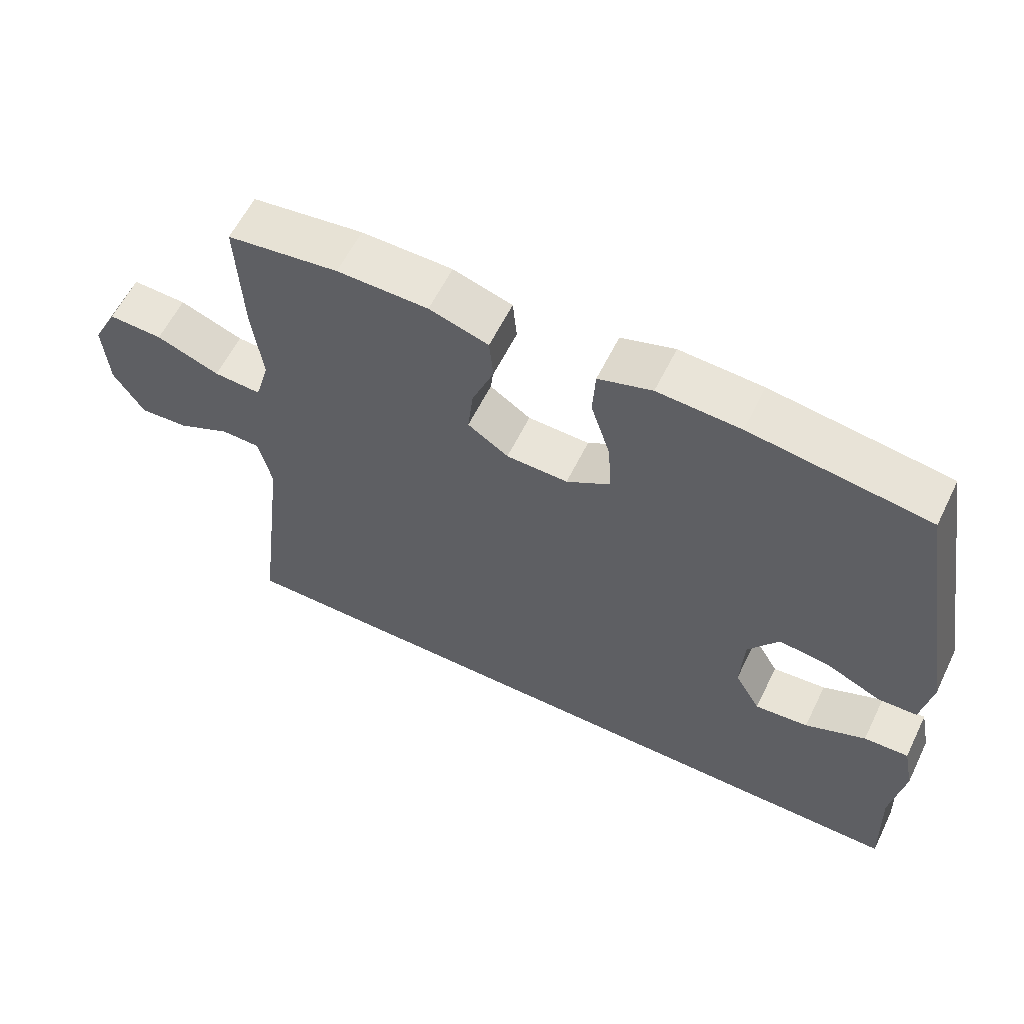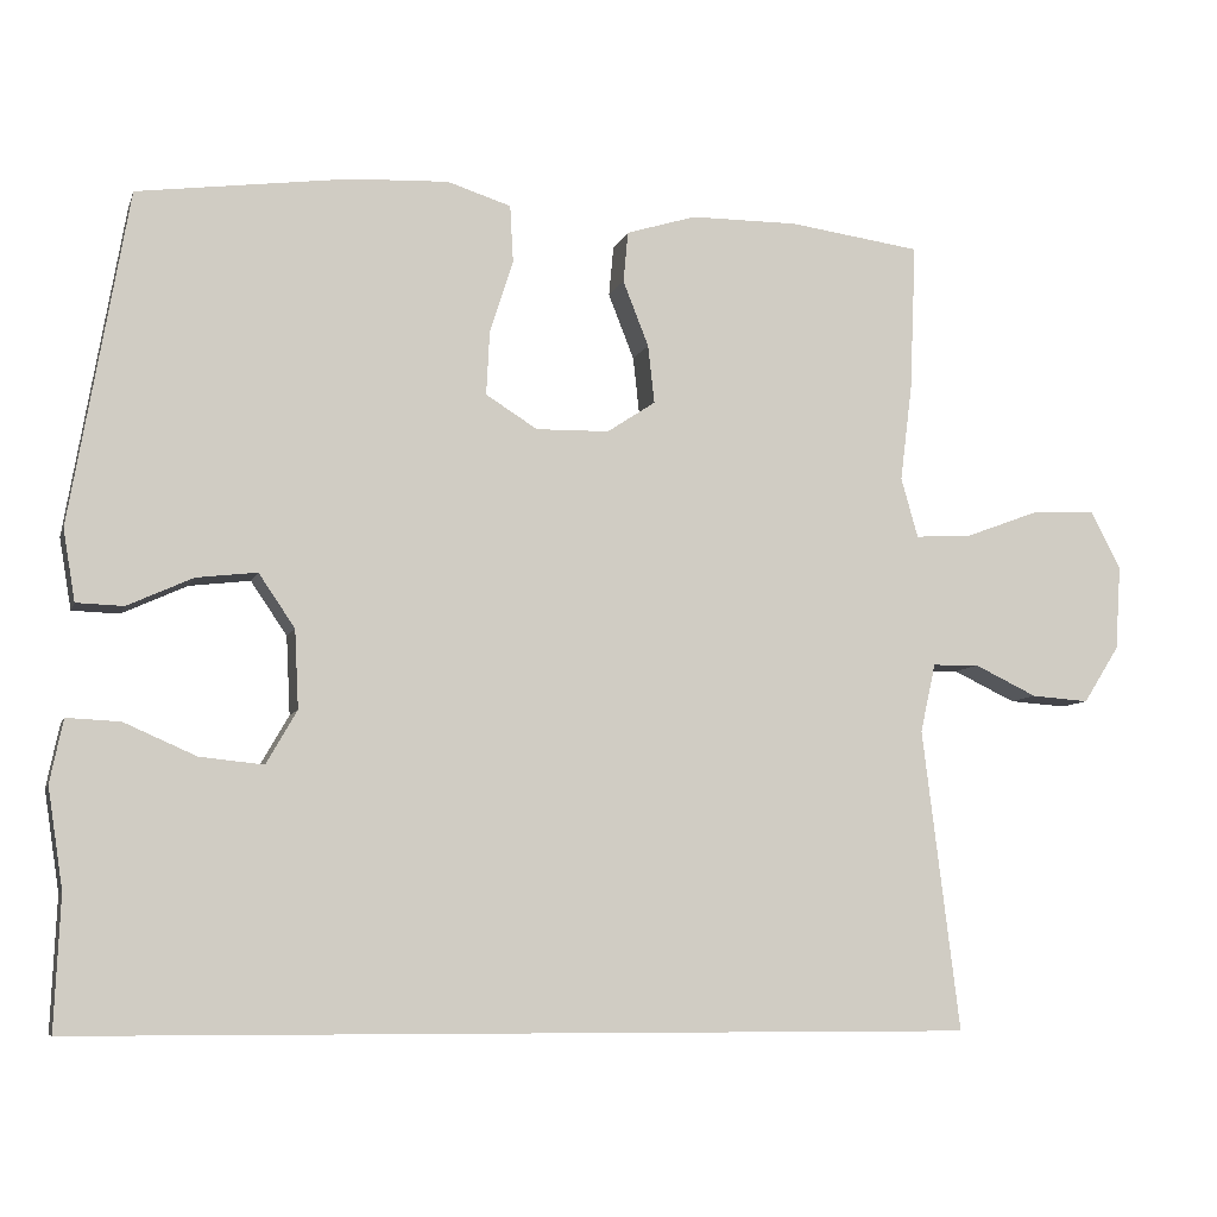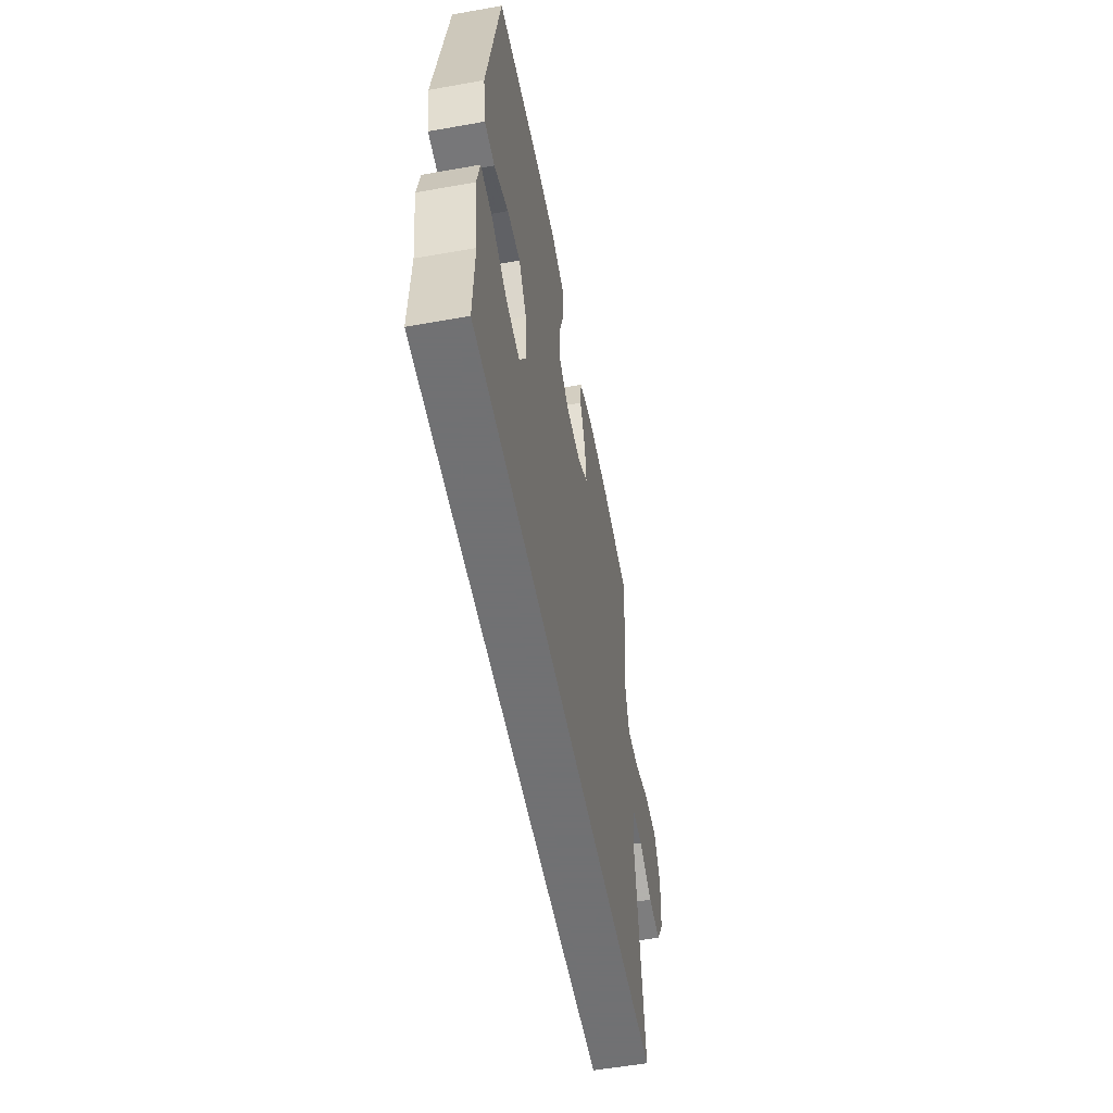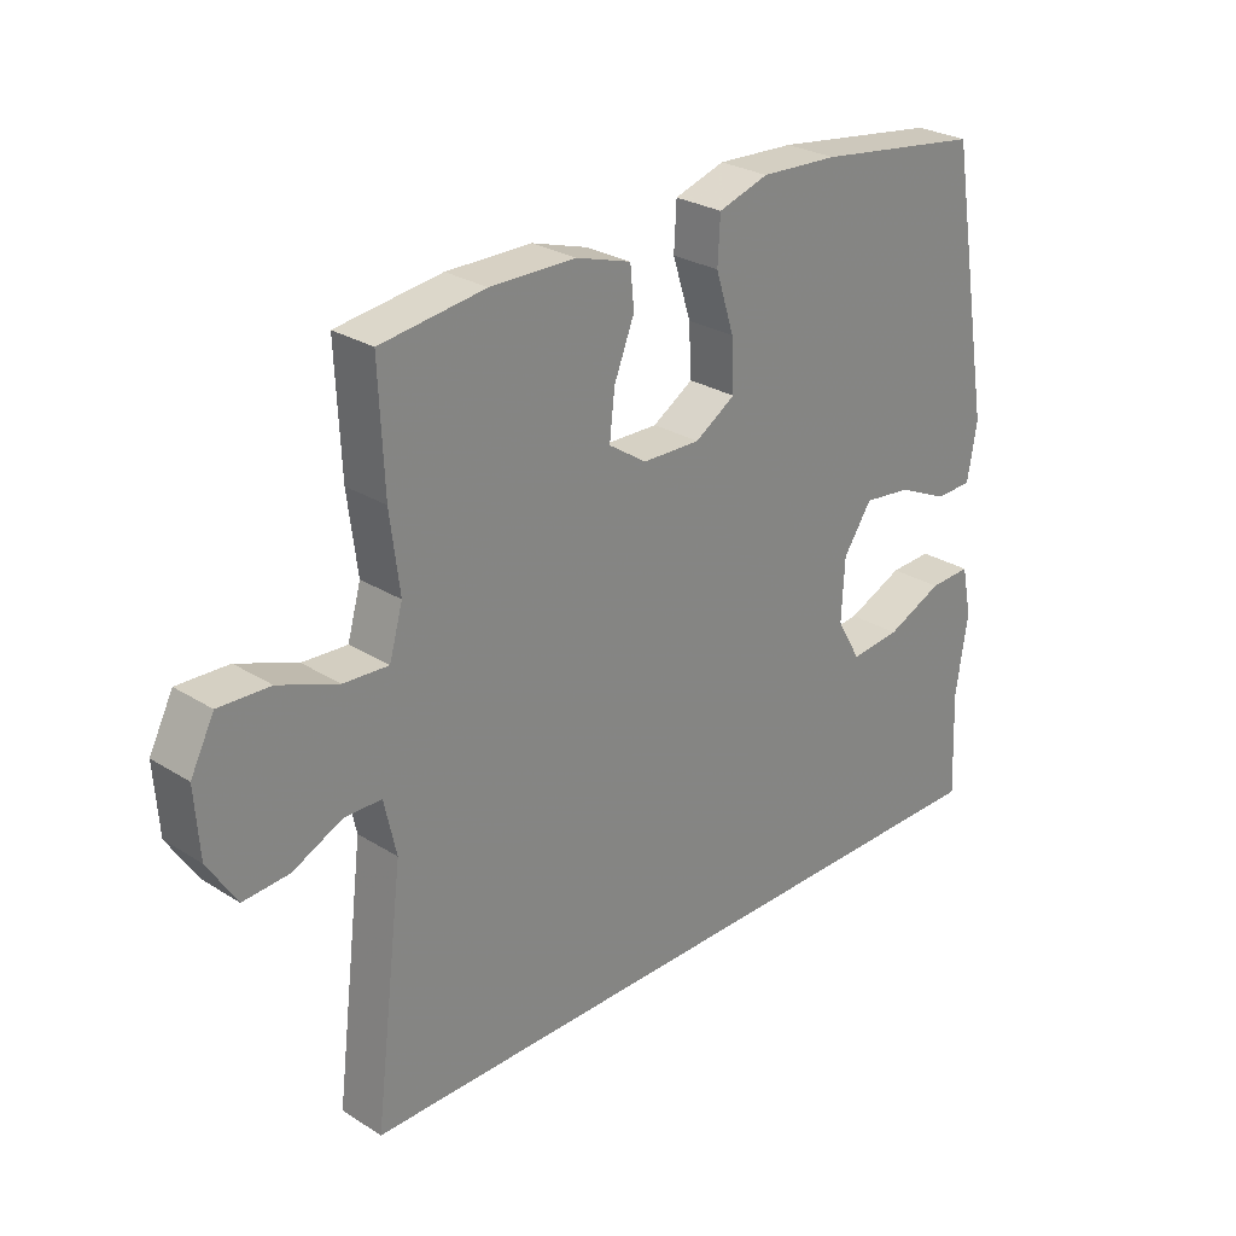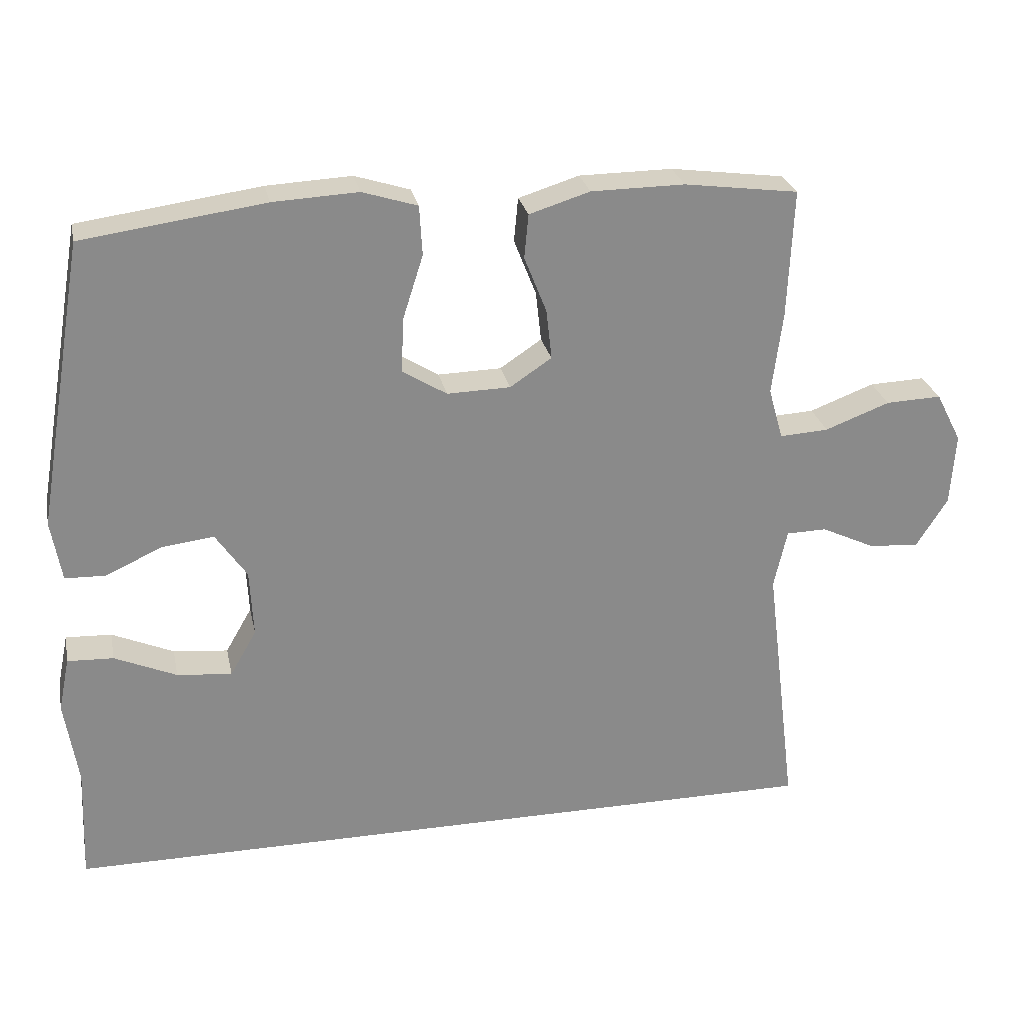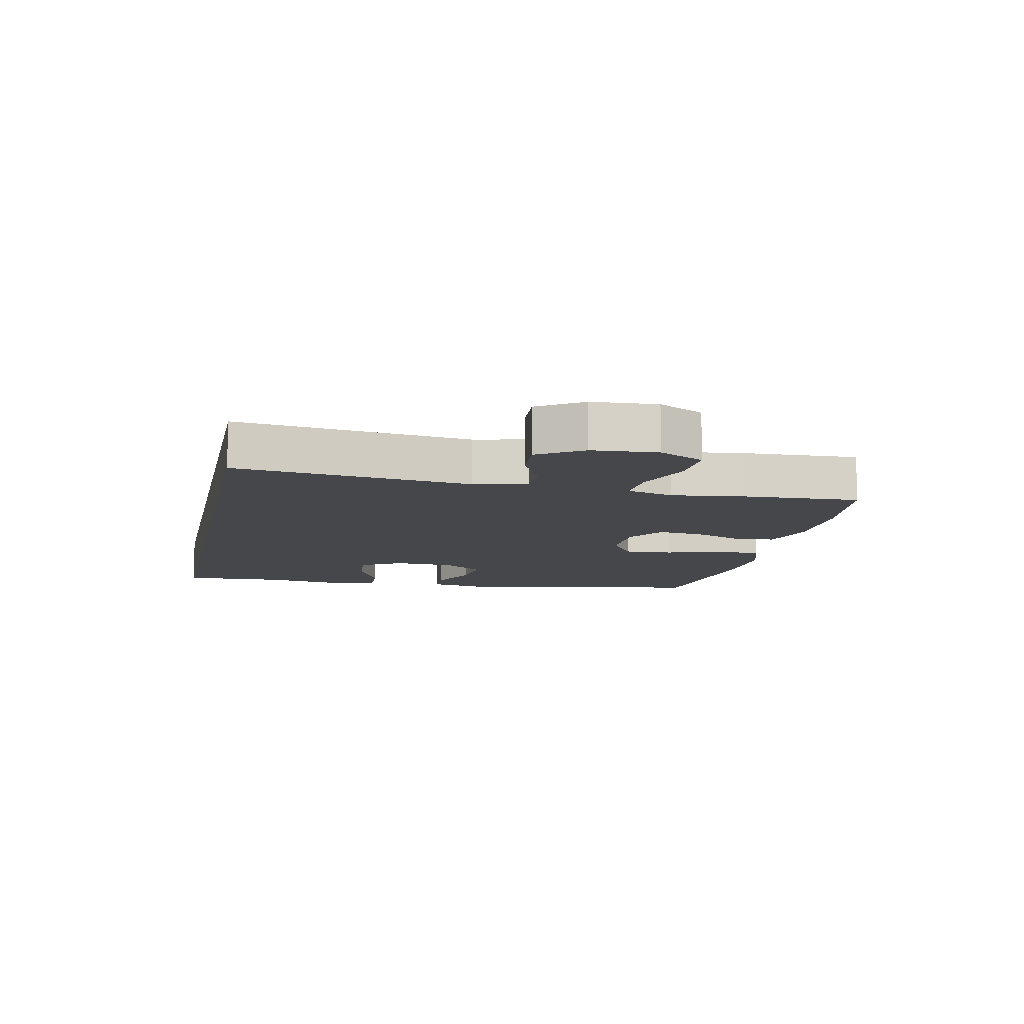
<metadata>
{"format":"obj","ext":"obj","renderer":"f3d","projection":"perspective","resolution":1024,"background":"white","views":[{"elev":60.0,"azim":26.1,"up":"+Z"},{"elev":-7.8,"azim":165.0,"up":"+Z"},{"elev":-55.3,"azim":100.6,"up":"+Z"},{"elev":27.3,"azim":-46.0,"up":"+Z"},{"elev":26.8,"azim":168.3,"up":"+Z"},{"elev":-10.5,"azim":-101.9,"up":"+Y"}]}
</metadata>
<code>
v -0.5 0.07 0.5
v -0.336 0.07 0.522
v -0.202 0.07 0.521
v -0.115 0.07 0.494
v -0.109 0.07 0.431
v -0.141 0.07 0.35
v -0.149 0.07 0.278
v -0.089 0.07 0.238
v 0.002 0.07 0.236
v 0.066 0.07 0.276
v 0.062 0.07 0.355
v 0.033 0.07 0.446
v 0.037 0.07 0.517
v 0.116 0.07 0.542
v 0.238 0.07 0.536
v 0.5 0.07 0.5
v 0.571 0.07 0.088
v 0.556 0.07 0
v 0.498 0.07 -0.002
v 0.417 0.07 0.035
v 0.342 0.07 0.044
v 0.297 0.07 -0.022
v 0.292 0.07 -0.119
v 0.33 0.07 -0.185
v 0.409 0.07 -0.177
v 0.498 0.07 -0.138
v 0.564 0.07 -0.135
v 0.58 0.07 -0.213
v 0.561 0.07 -0.336
v 0.568 0.07 -0.5
v -0.545 0.07 -0.5
v -0.499 0.07 -0.126
v -0.518 0.07 -0.041
v -0.576 0.07 -0.04
v -0.654 0.07 -0.077
v -0.726 0.07 -0.082
v -0.771 0.07 -0.011
v -0.778 0.07 0.093
v -0.741 0.07 0.165
v -0.661 0.07 0.162
v -0.568 0.07 0.127
v -0.498 0.07 0.123
v -0.477 0.07 0.197
v -0.492 0.07 0.316
v -0.5 0 0.5
v -0.336 0 0.522
v -0.202 0 0.521
v -0.115 0 0.494
v -0.109 0 0.431
v -0.141 0 0.35
v -0.149 0 0.278
v -0.089 0 0.238
v 0.002 0 0.236
v 0.066 0 0.276
v 0.062 0 0.355
v 0.033 0 0.446
v 0.037 0 0.517
v 0.116 0 0.542
v 0.238 0 0.536
v 0.5 0 0.5
v 0.571 0 0.088
v 0.556 0 0
v 0.498 0 -0.002
v 0.417 0 0.035
v 0.342 0 0.044
v 0.297 0 -0.022
v 0.292 0 -0.119
v 0.33 0 -0.185
v 0.409 0 -0.177
v 0.498 0 -0.138
v 0.564 0 -0.135
v 0.58 0 -0.213
v 0.561 0 -0.336
v 0.568 0 -0.5
v -0.545 0 -0.5
v -0.499 0 -0.126
v -0.518 0 -0.041
v -0.576 0 -0.04
v -0.654 0 -0.077
v -0.726 0 -0.082
v -0.771 0 -0.011
v -0.778 0 0.093
v -0.741 0 0.165
v -0.661 0 0.162
v -0.568 0 0.127
v -0.498 0 0.123
v -0.477 0 0.197
v -0.492 0 0.316
f 43 44 1 2
f 42 43 2 3
f 38 39 40 41
f 38 41 42
f 37 38 42
f 34 35 36 37
f 33 34 37 42
f 32 33 42 3
f 29 30 31 32
f 25 26 27 28
f 24 25 28 29
f 17 18 19 20
f 17 20 21
f 16 17 21
f 15 16 21 22
f 11 12 13 14
f 10 11 14 15
f 3 4 5 6
f 3 6 7
f 32 3 7
f 24 29 32
f 23 24 32 7
f 10 15 22 23
f 9 10 23
f 8 9 23
f 7 8 23
f 46 45 88 87
f 47 46 87 86
f 85 84 83 82
f 86 85 82
f 86 82 81
f 81 80 79 78
f 86 81 78 77
f 47 86 77 76
f 76 75 74 73
f 72 71 70 69
f 73 72 69 68
f 64 63 62 61
f 65 64 61
f 65 61 60
f 66 65 60 59
f 58 57 56 55
f 59 58 55 54
f 50 49 48 47
f 51 50 47
f 51 47 76
f 76 73 68
f 51 76 68 67
f 67 66 59 54
f 67 54 53
f 67 53 52
f 67 52 51
f 1 45 46 2
f 2 46 47 3
f 3 47 48 4
f 4 48 49 5
f 5 49 50 6
f 6 50 51 7
f 7 51 52 8
f 8 52 53 9
f 9 53 54 10
f 10 54 55 11
f 11 55 56 12
f 12 56 57 13
f 13 57 58 14
f 14 58 59 15
f 15 59 60 16
f 16 60 61 17
f 17 61 62 18
f 18 62 63 19
f 19 63 64 20
f 20 64 65 21
f 21 65 66 22
f 22 66 67 23
f 23 67 68 24
f 24 68 69 25
f 25 69 70 26
f 26 70 71 27
f 27 71 72 28
f 28 72 73 29
f 29 73 74 30
f 30 74 75 31
f 31 75 76 32
f 32 76 77 33
f 33 77 78 34
f 34 78 79 35
f 35 79 80 36
f 36 80 81 37
f 37 81 82 38
f 38 82 83 39
f 39 83 84 40
f 40 84 85 41
f 41 85 86 42
f 42 86 87 43
f 43 87 88 44
f 44 88 45 1

</code>
